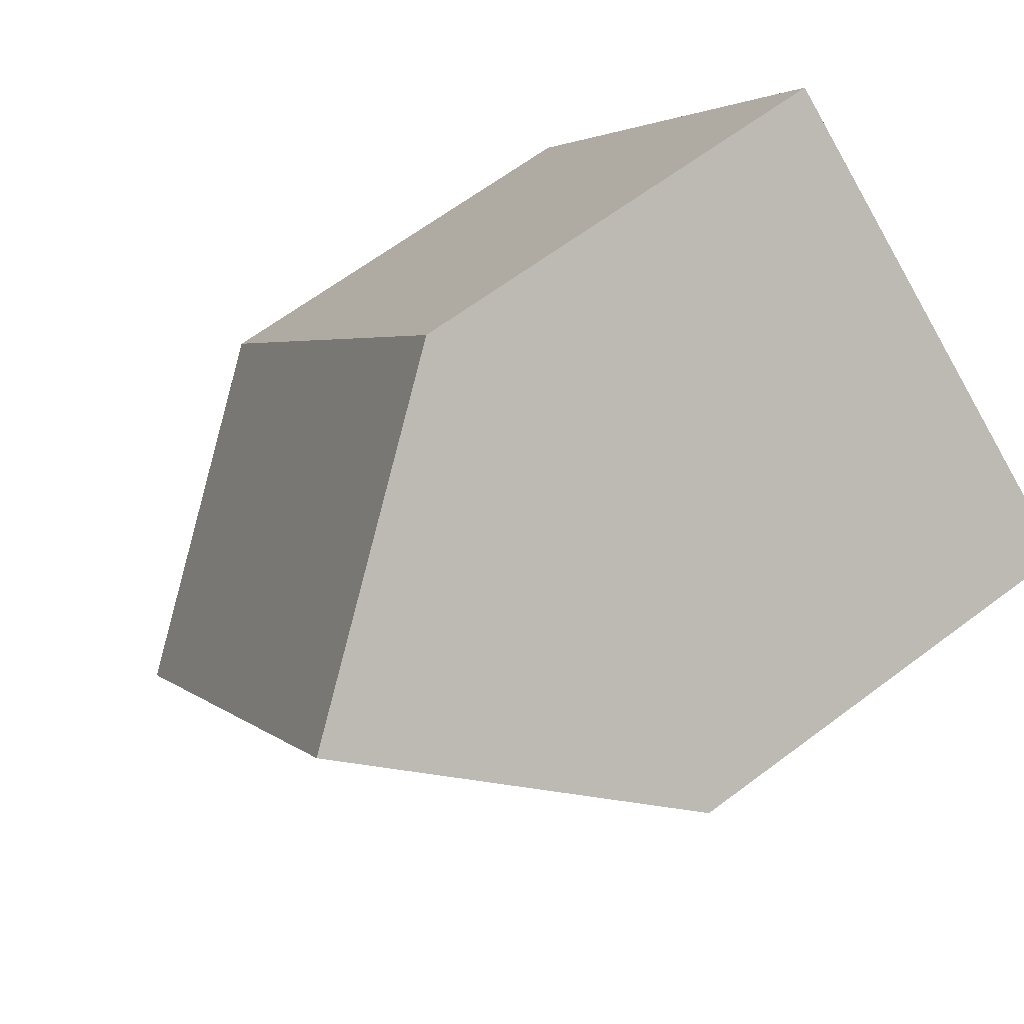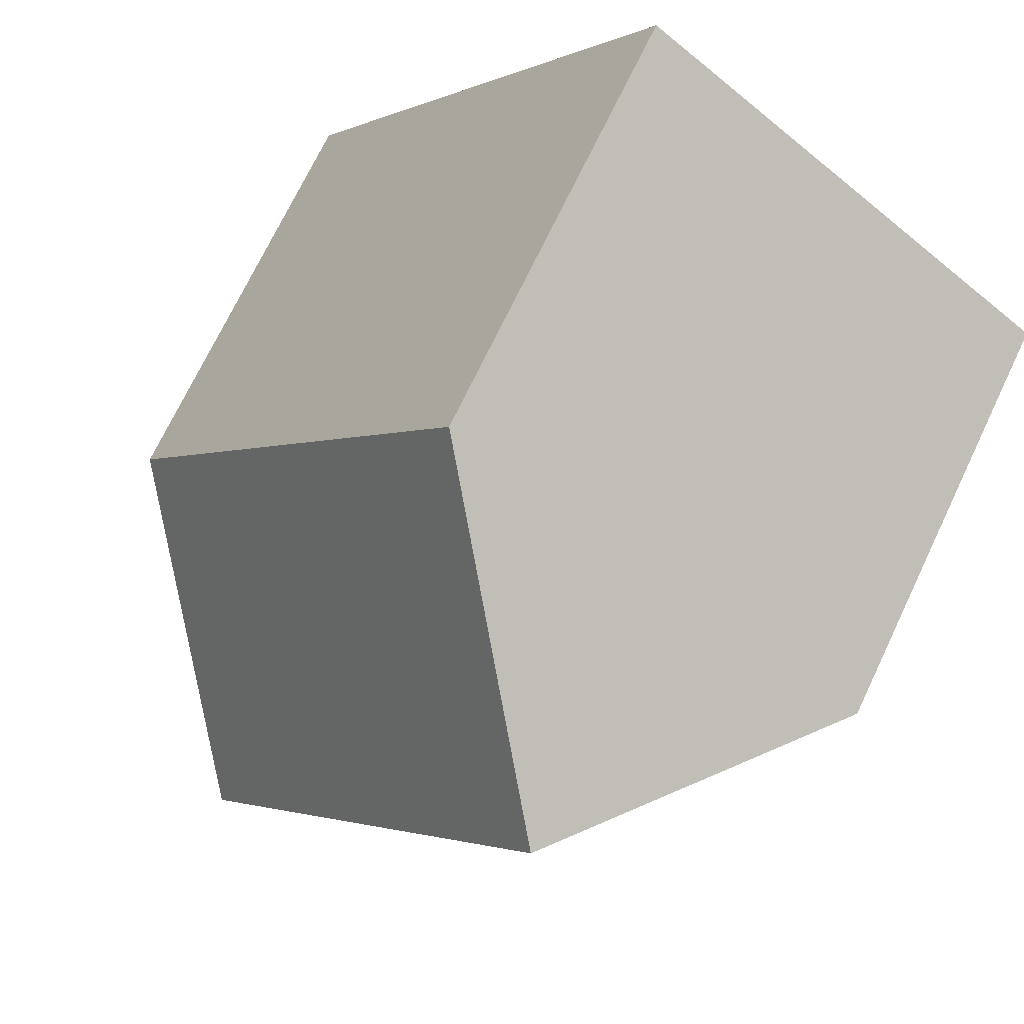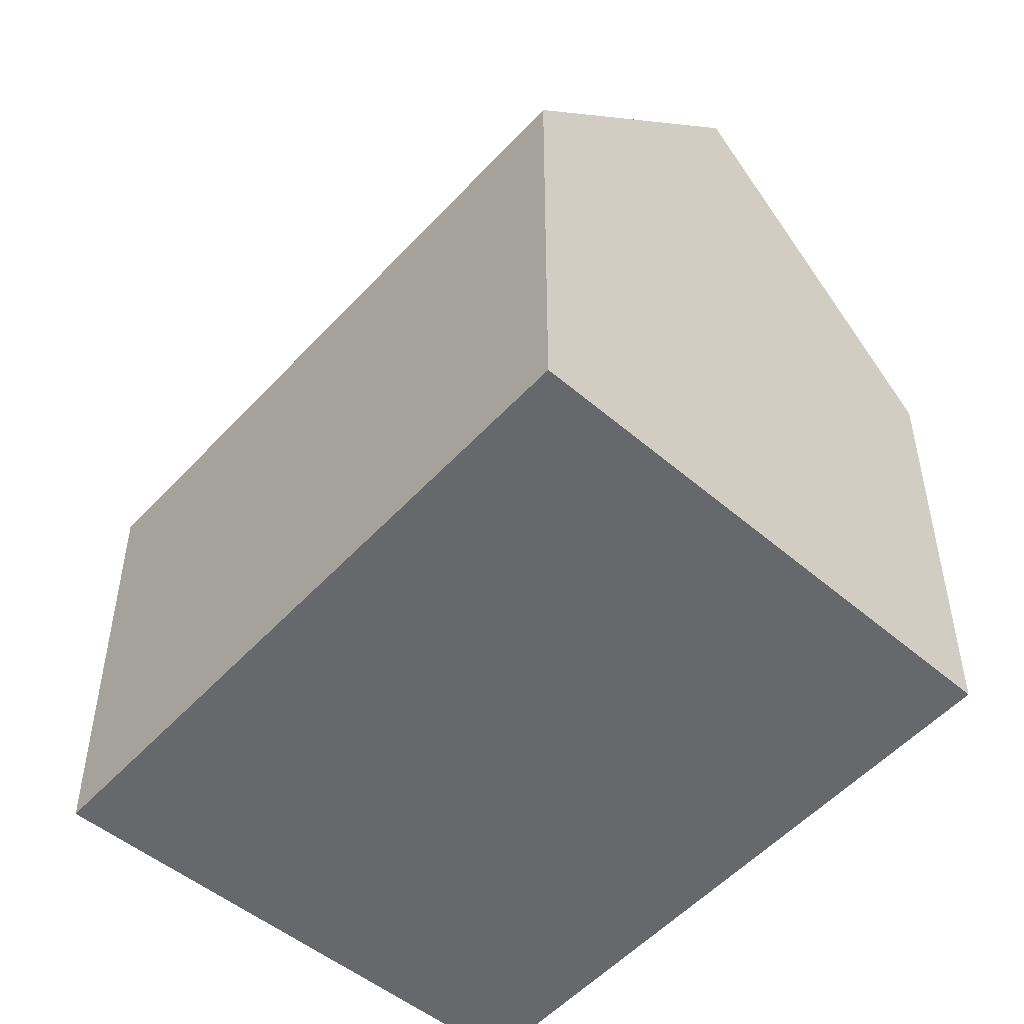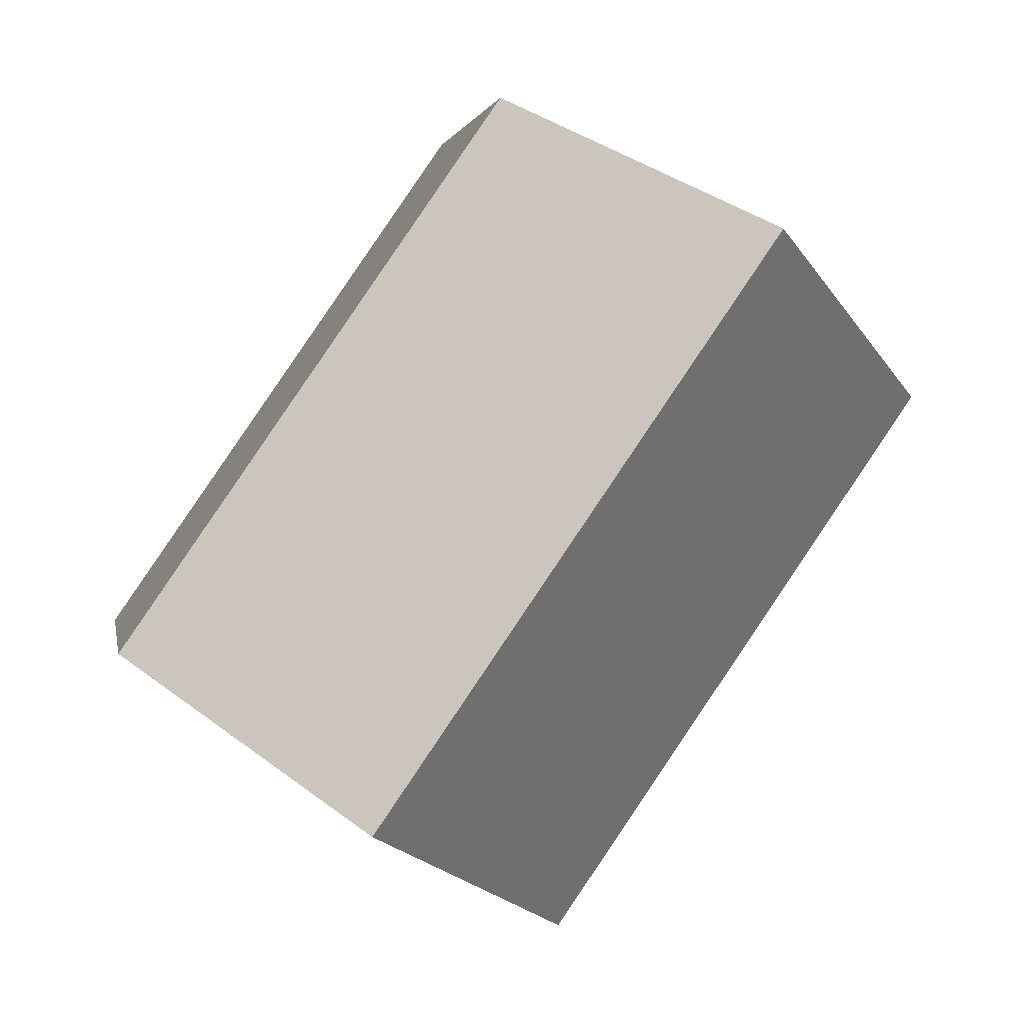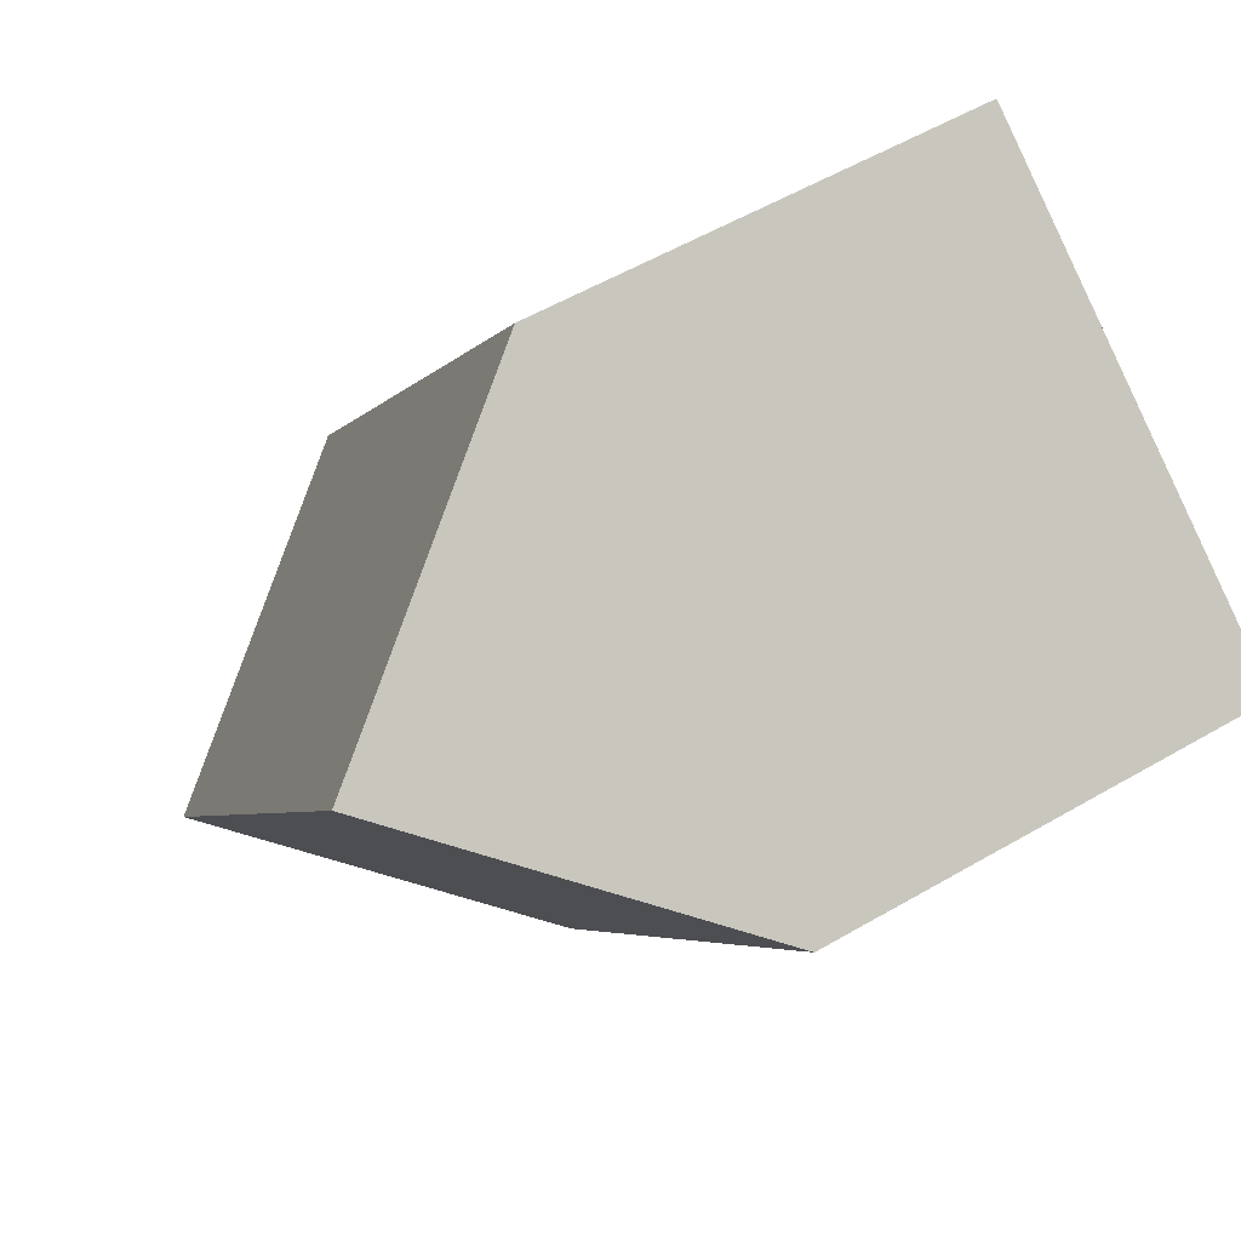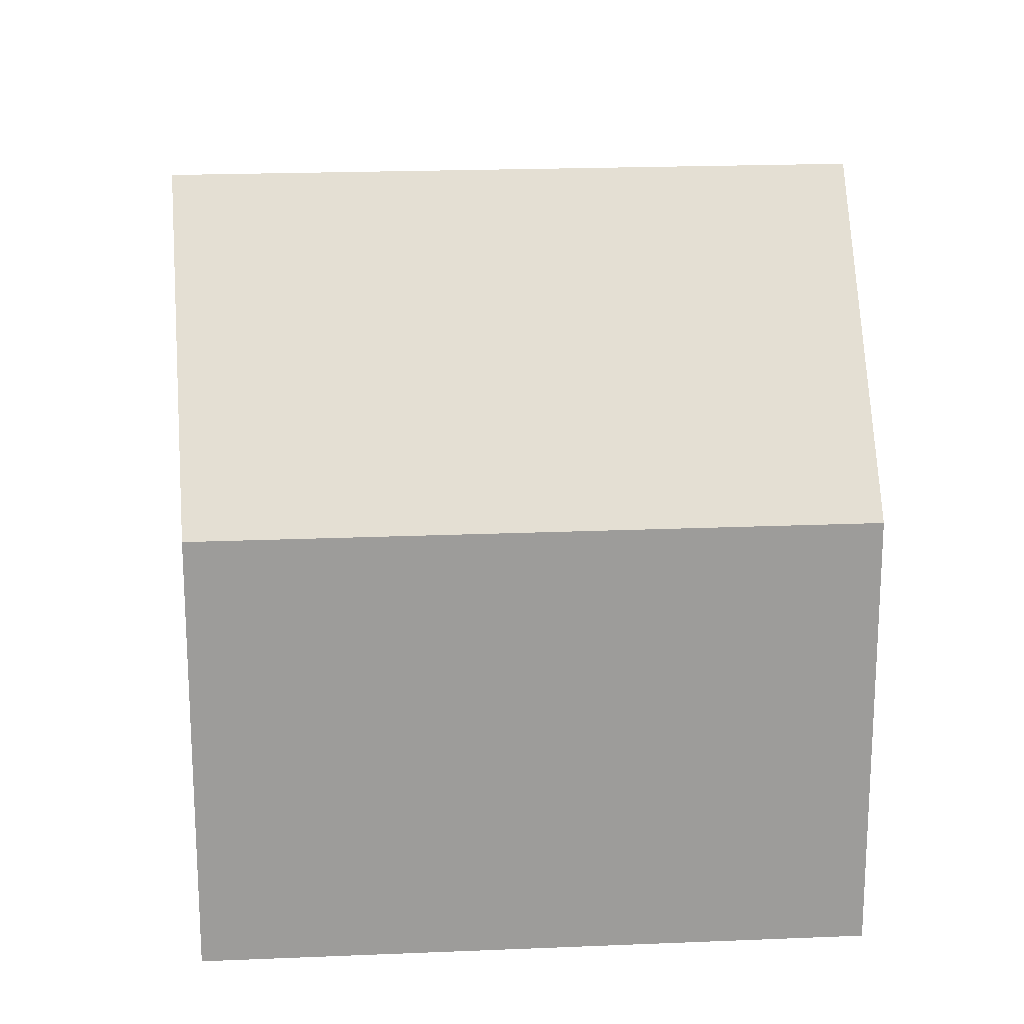
<metadata>
{"format":"obj","ext":"obj","renderer":"f3d","projection":"perspective","resolution":1024,"background":"white","views":[{"elev":64.3,"azim":-127.2,"up":"+Z"},{"elev":71.8,"azim":-154.5,"up":"+Z"},{"elev":-52.3,"azim":104.4,"up":"+Y"},{"elev":2.0,"azim":170.7,"up":"+Z"},{"elev":55.5,"azim":-121.5,"up":"+Z"},{"elev":20.1,"azim":-129.0,"up":"+Y"}]}
</metadata>
<code>
v  8.244 12.03 5.727
v  13.46 16.44 -9.021
v  4.898 16.44 3.403
v  9.453 10.43 6.567
v  9.797 9.974 6.806
v  9.836 9.974 6.75
v  18.48 9.974 -5.795
v  18.14 10.42 -6.018
v  0 9.975 6.108e-16
v  8.703 10.31 -12.08
v  8.442 9.972 -12.25
v  0.252 10.31 0.175
v  0 0 0
v  0.252 -1.072e-17 0.175
v  4.898 -2.084e-16 3.403
v  9.797 -4.167e-16 6.806
v  9.453 -4.021e-16 6.567
v  8.244 -3.507e-16 5.727
v  18.48 3.548e-16 -5.795
v  9.836 -4.133e-16 6.75
v  18.14 3.685e-16 -6.018
v  8.442 7.5e-16 -12.25
v  13.46 5.524e-16 -9.021
v  8.703 7.397e-16 -12.08
g defaultobject
f 1 2 3
f 2 1 4
f 2 4 5
f 2 5 6
f 2 6 7
f 2 7 8
f 9 10 11
f 10 9 2
f 2 9 12
f 2 12 3
f 12 1 3
f 1 12 9
f 1 9 13
f 1 13 4
f 4 13 14
f 4 14 15
f 4 15 5
f 5 15 16
f 16 15 17
f 17 15 18
f 16 6 5
f 6 16 7
f 7 16 19
f 19 16 20
f 8 10 2
f 10 8 7
f 10 7 19
f 10 19 11
f 11 19 21
f 11 21 22
f 22 21 23
f 22 23 24
f 11 13 9
f 13 11 22
f 17 20 16
f 20 17 19
f 19 17 18
f 19 18 15
f 19 15 14
f 19 14 13
f 19 13 23
f 23 13 24
f 24 13 22
f 19 23 21

</code>
